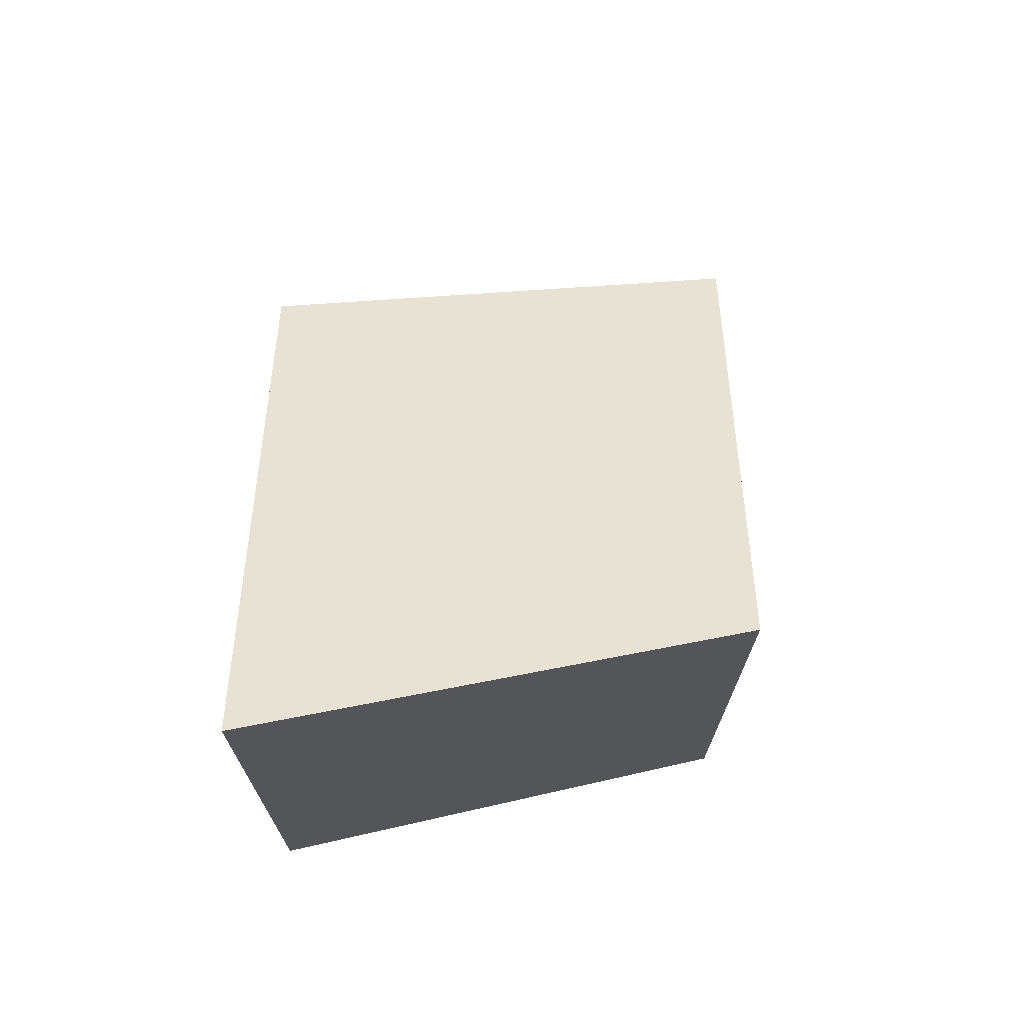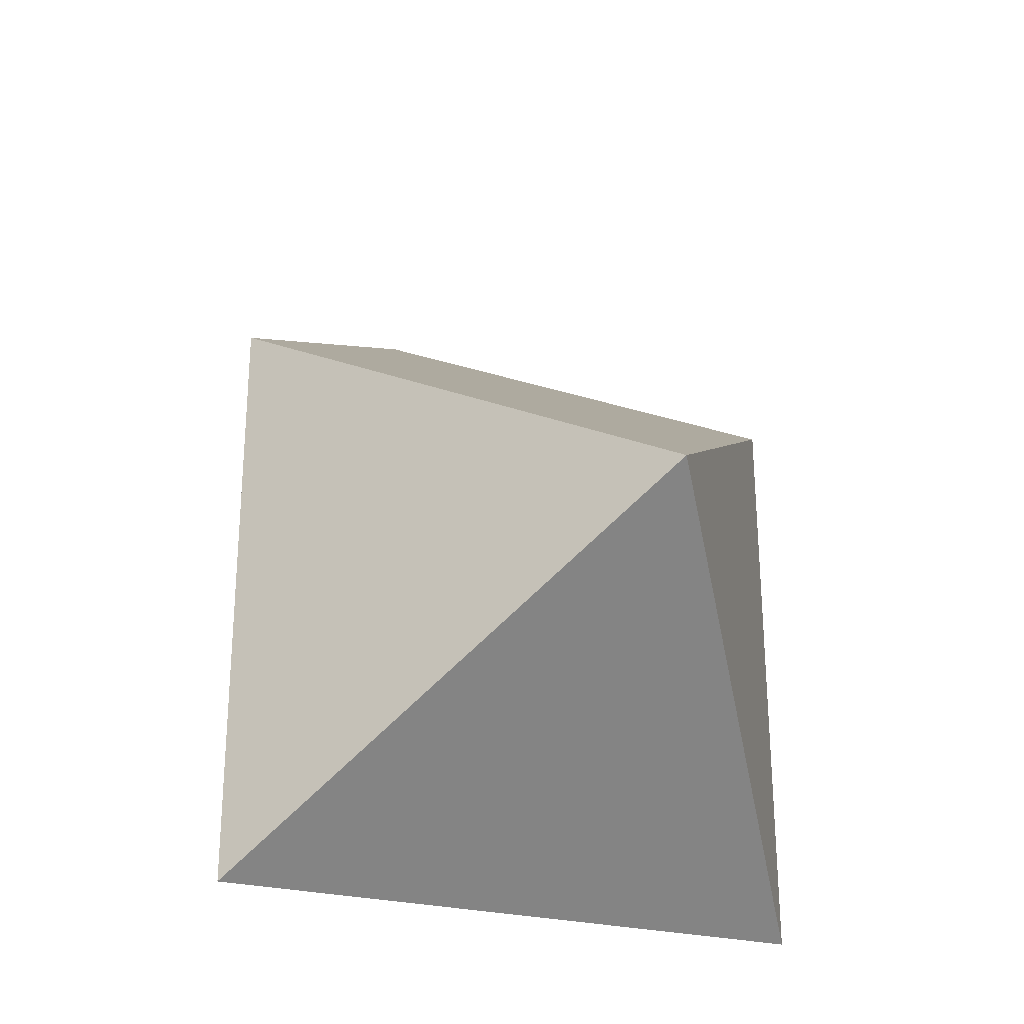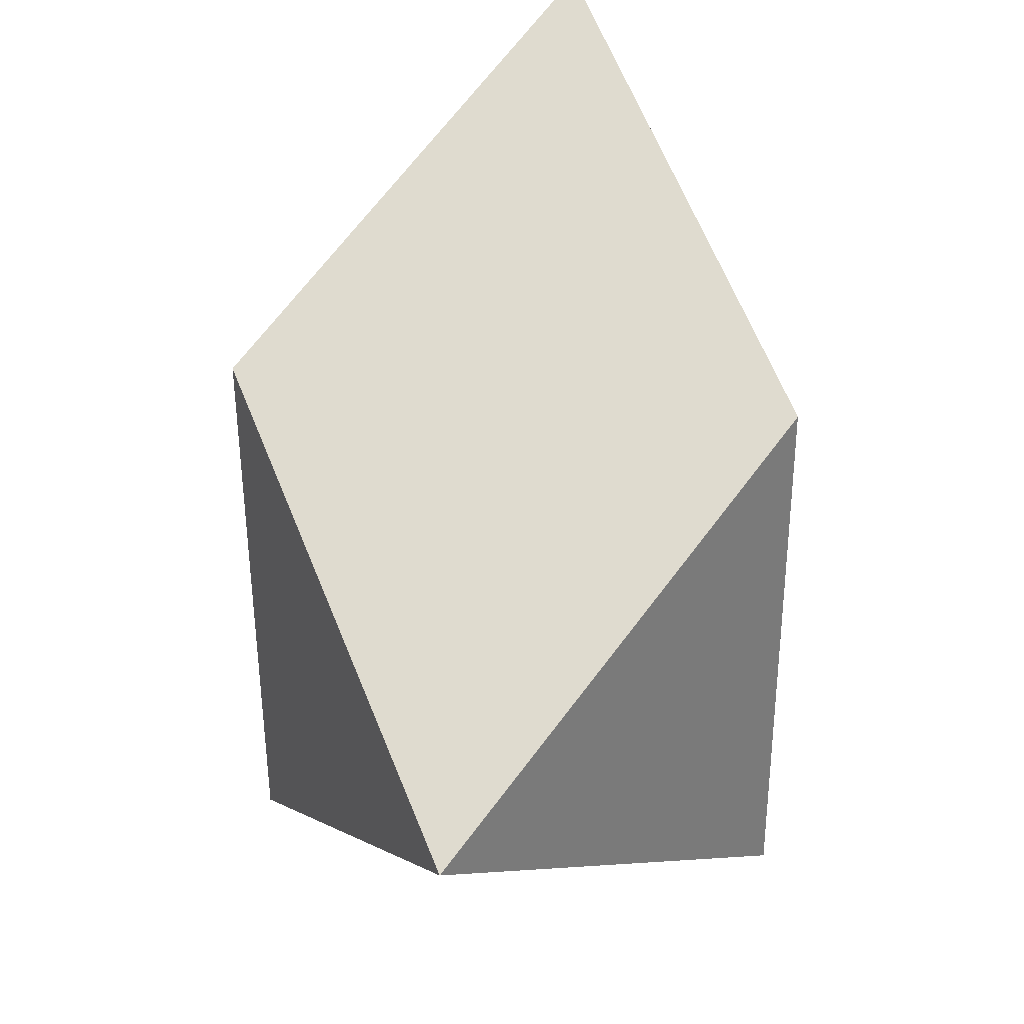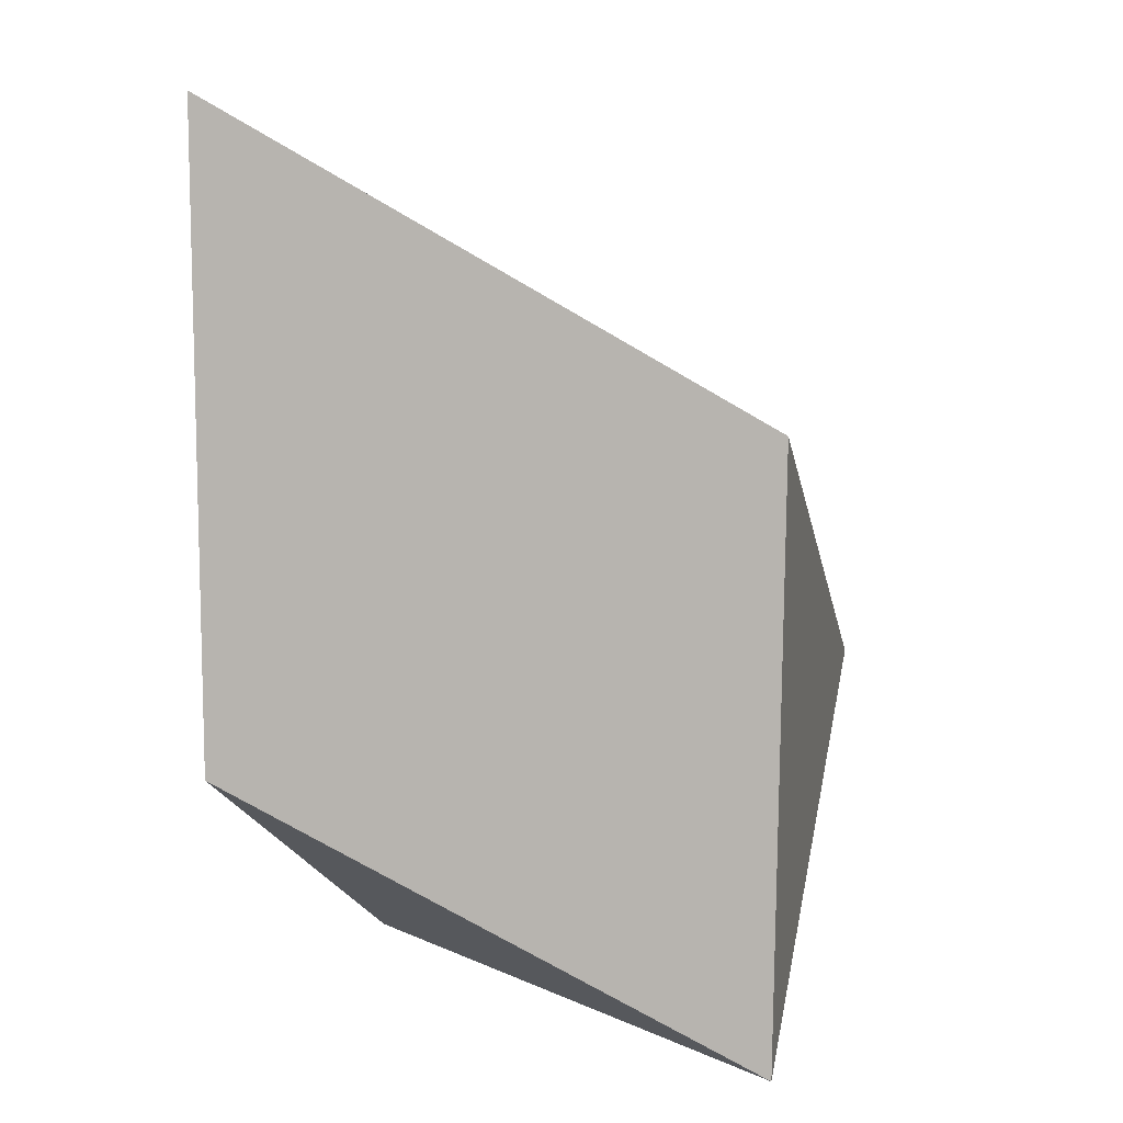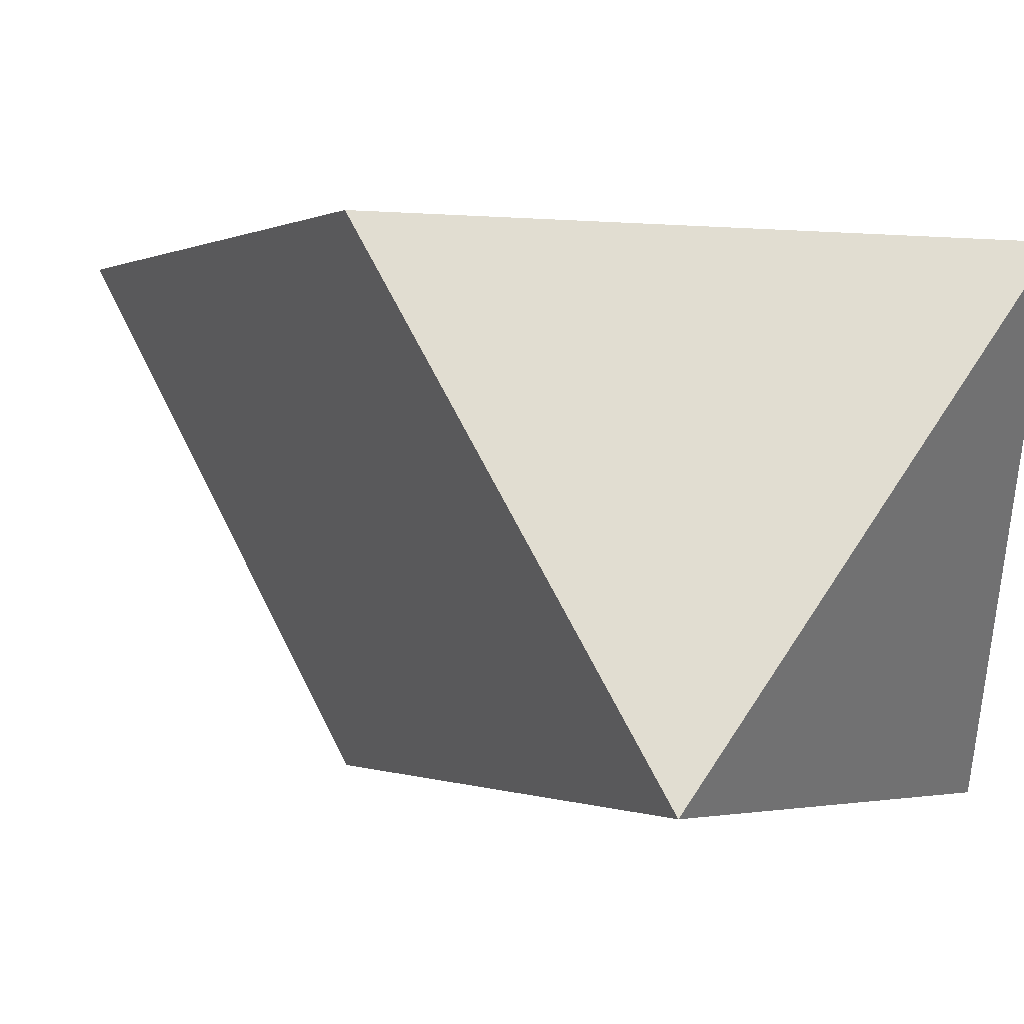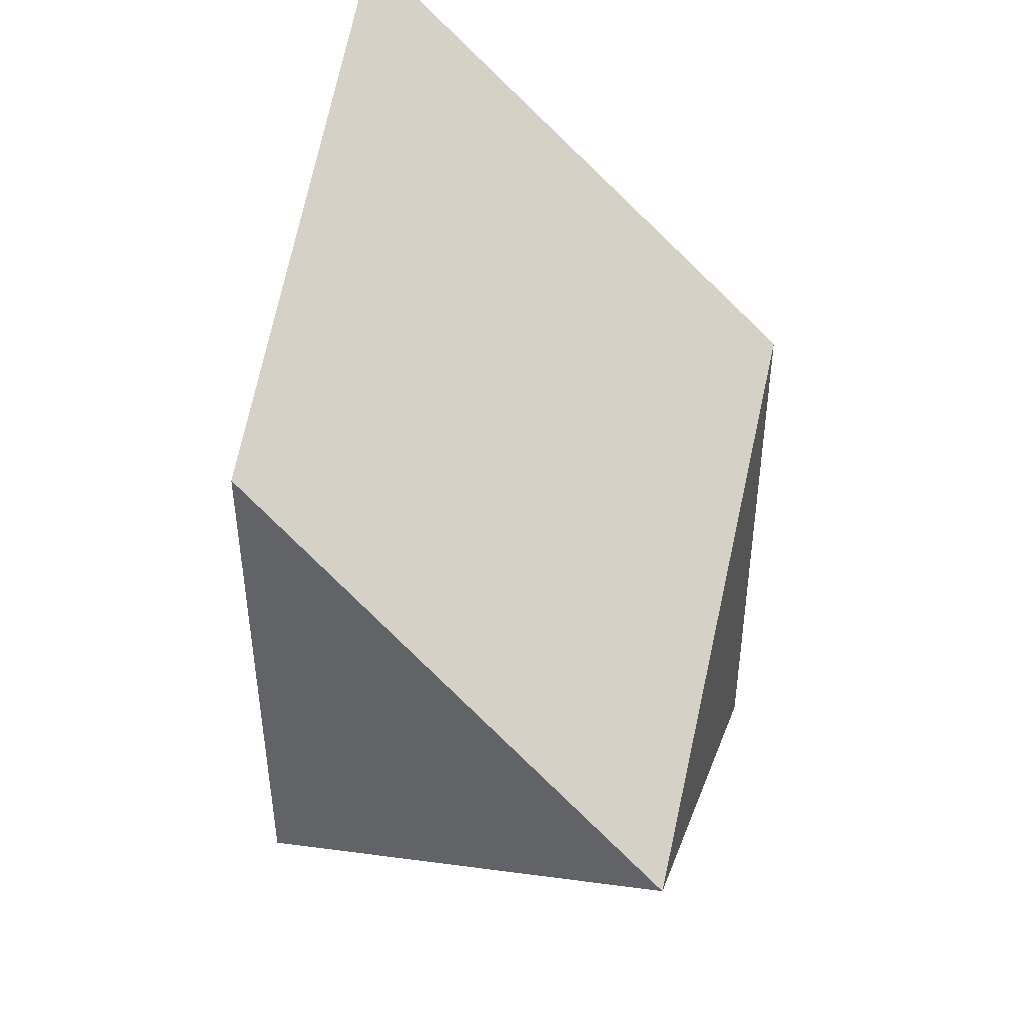
<metadata>
{"format":"obj","ext":"obj","renderer":"f3d","projection":"perspective","resolution":1024,"background":"white","views":[{"elev":71.7,"azim":-19.1,"up":"+Z"},{"elev":-27.7,"azim":103.7,"up":"+Z"},{"elev":32.9,"azim":135.0,"up":"+Z"},{"elev":9.7,"azim":-6.0,"up":"+Z"},{"elev":68.6,"azim":93.2,"up":"+Y"},{"elev":44.3,"azim":104.5,"up":"+Z"}]}
</metadata>
<code>
o 1.001
v 1.396 1.331 -0.8133
v -0.4714 2e-06 -0.8165
v 0.9249 -0.002486 -1.638
v -0.008392 1.333 -1.629
v 0 1.333 -0
v -0.4714 2e-06 0.8165
v 0.9428 2e-06 0
f 4 1 3
f 4 3 2
f 6 7 1 5
f 4 5 1
f 3 7 6 2
f 2 6 5 4
f 3 1 7

</code>
